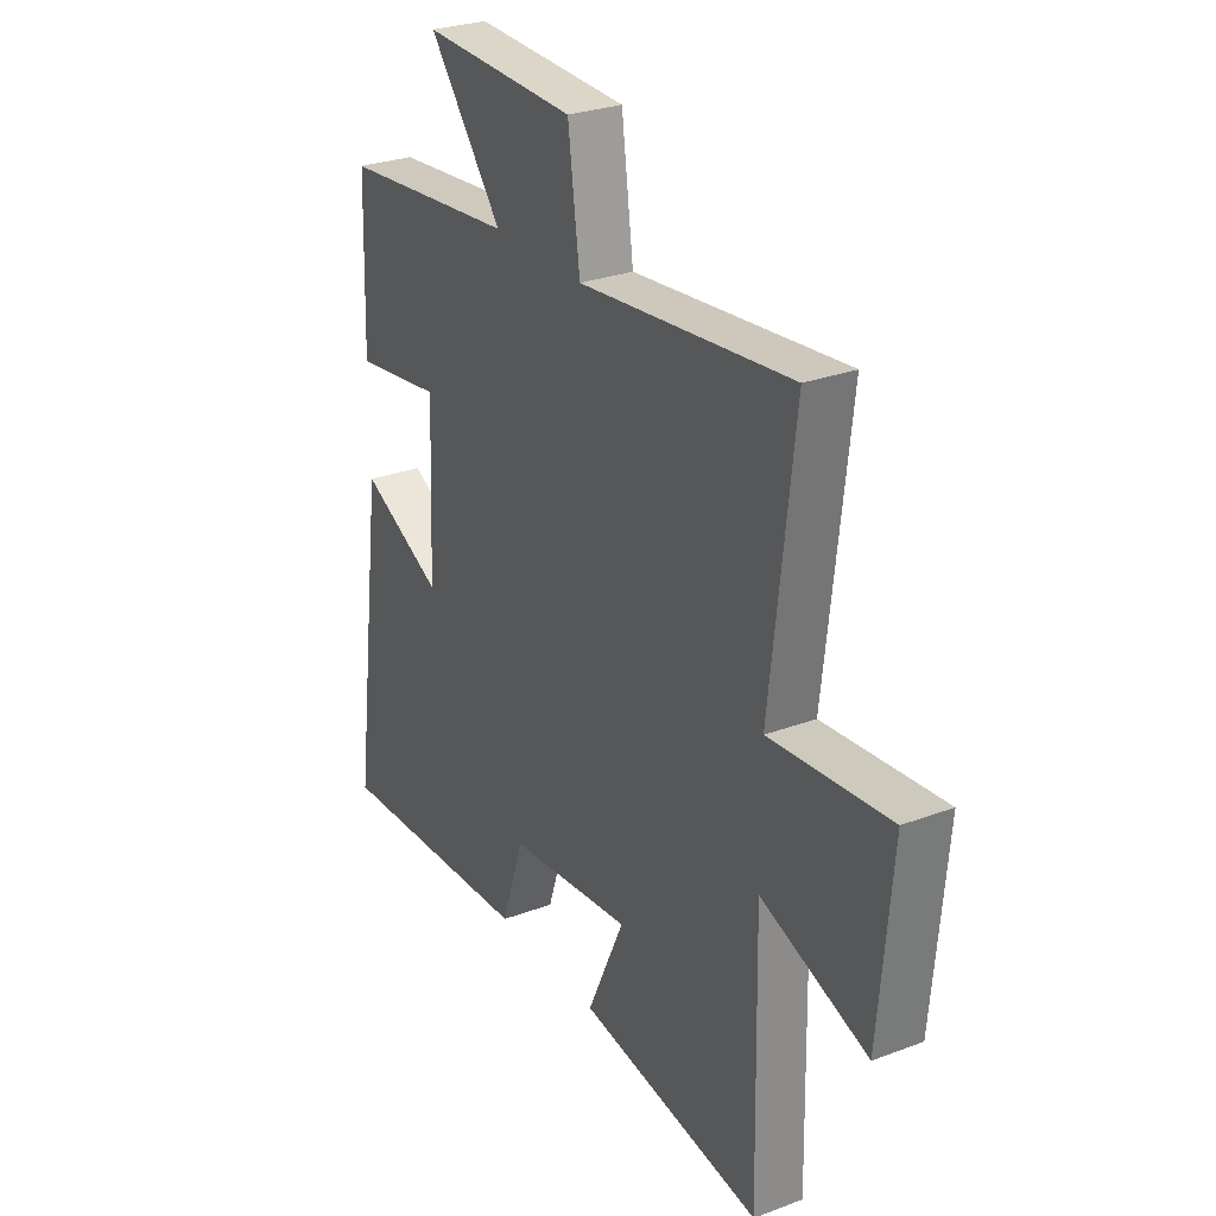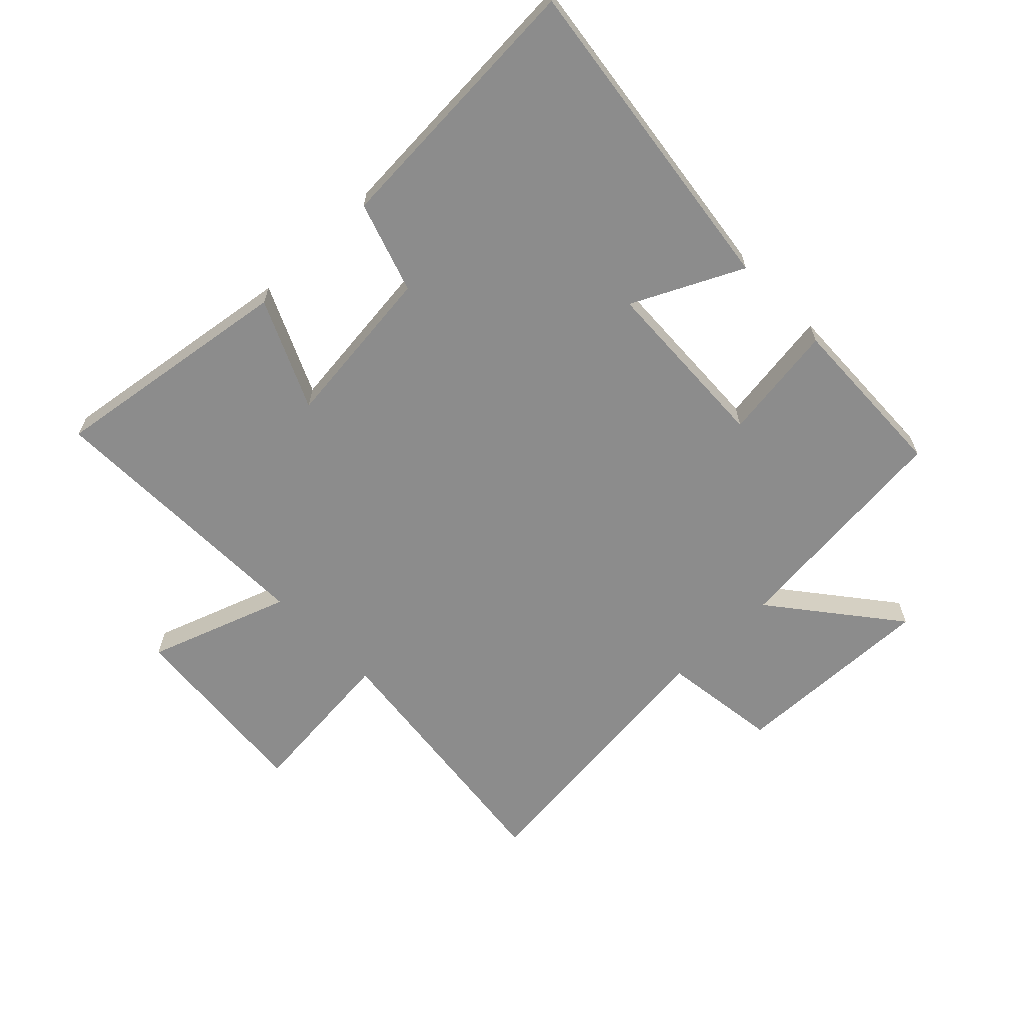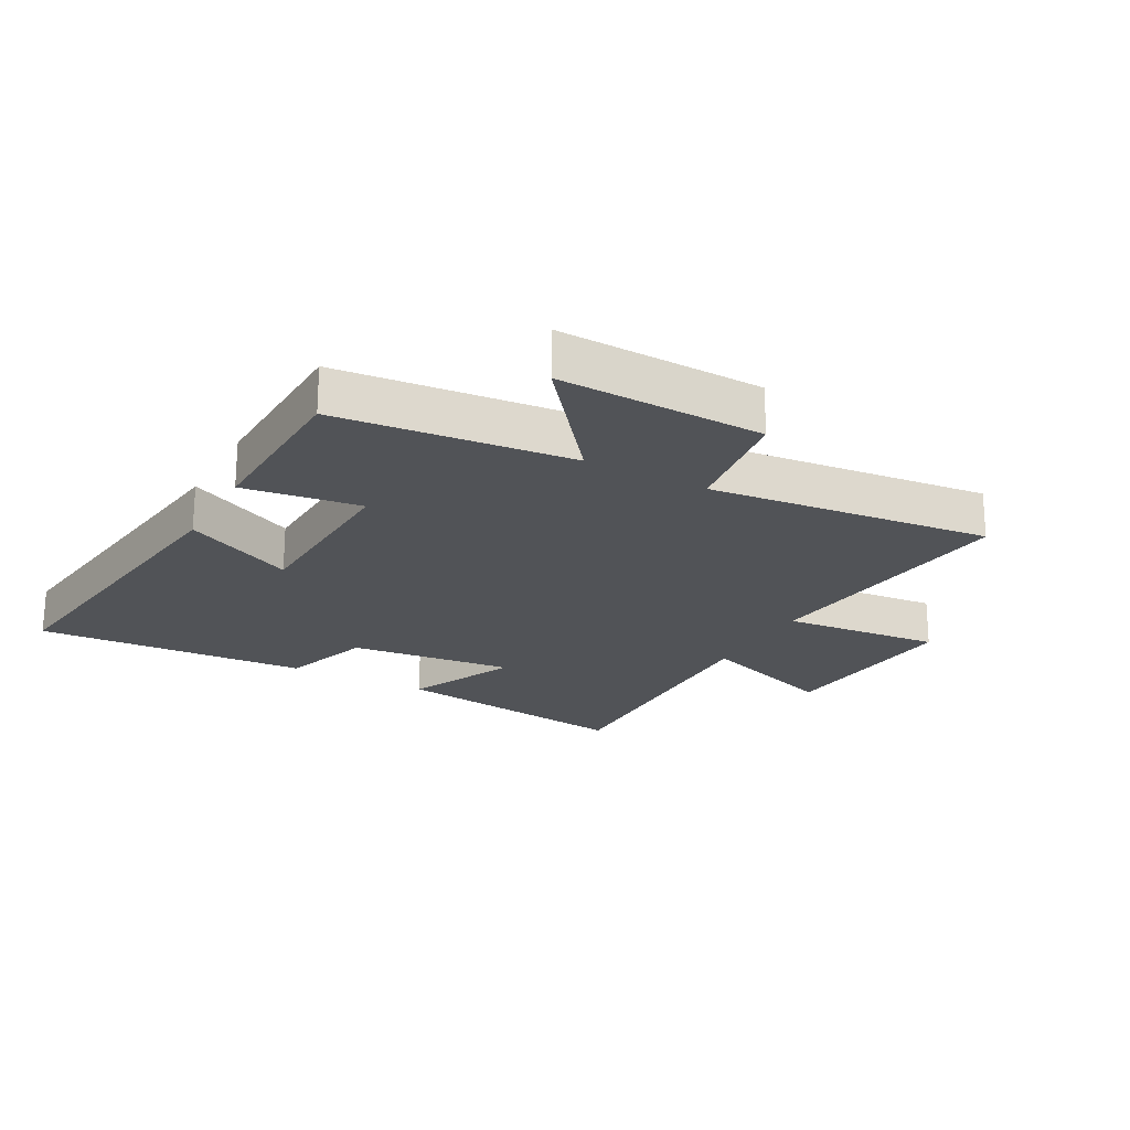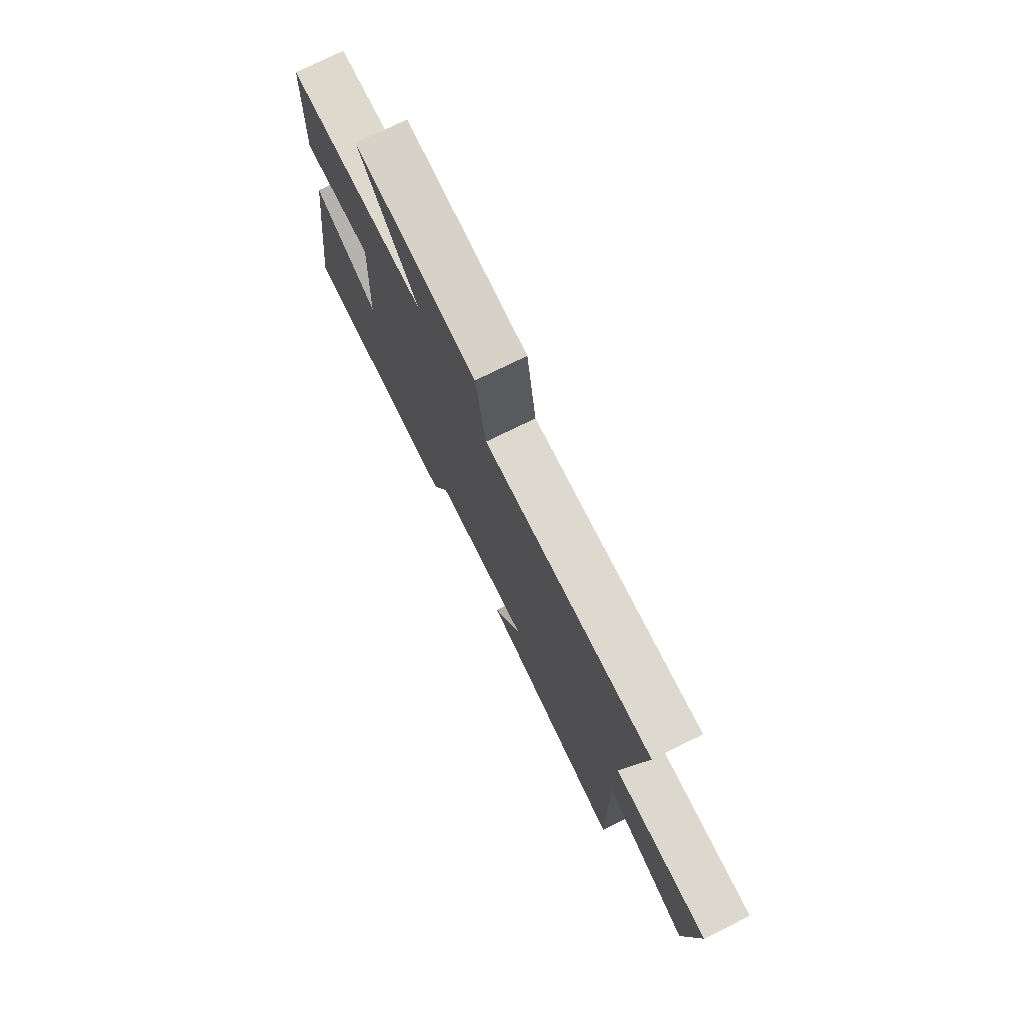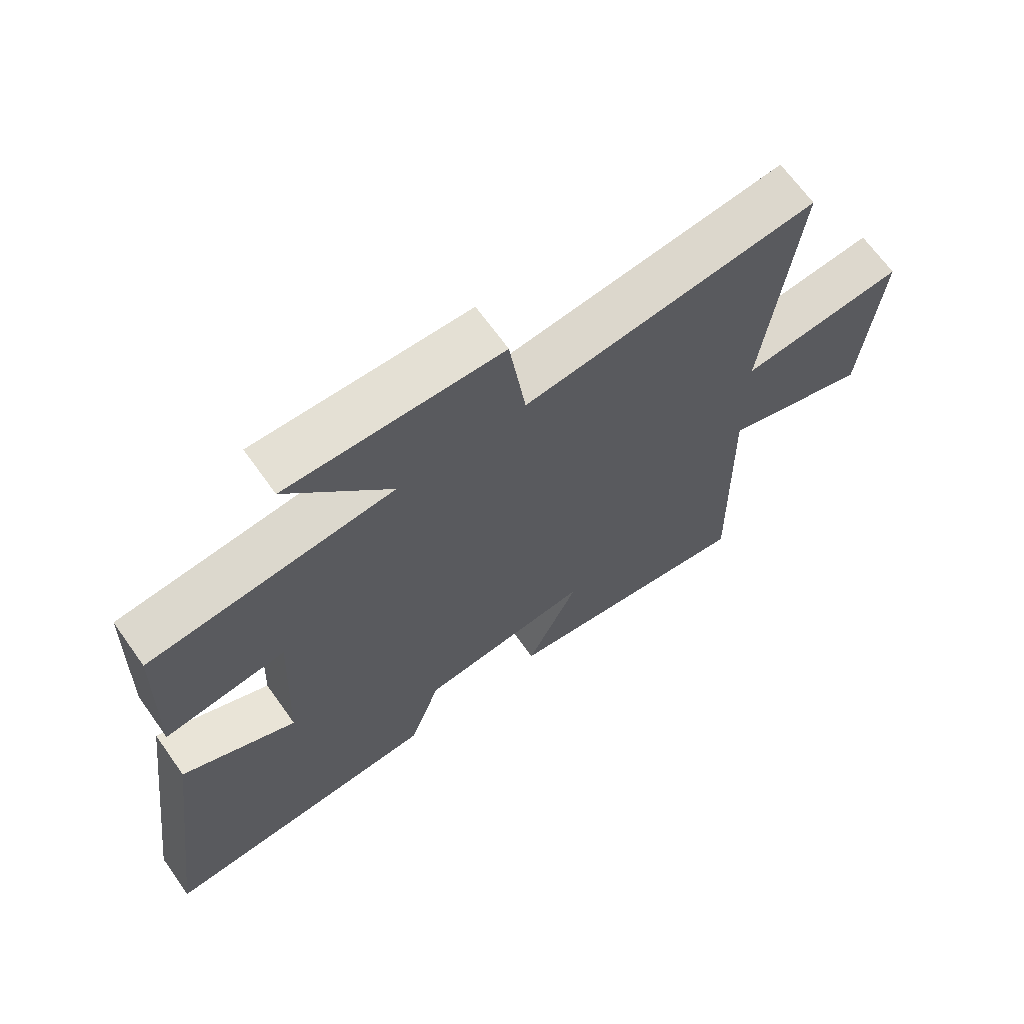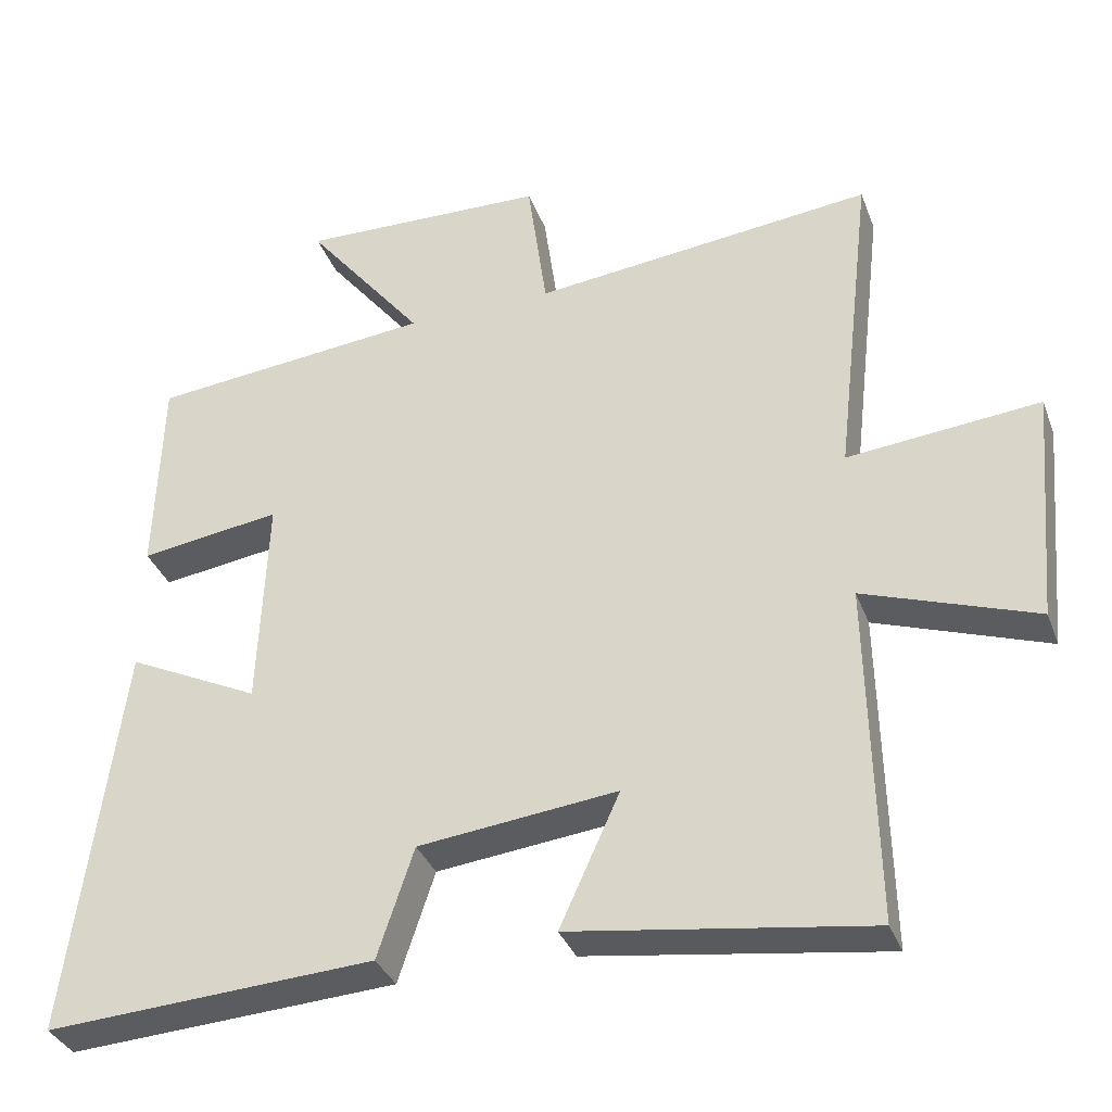
<metadata>
{"format":"obj","ext":"obj","renderer":"f3d","projection":"perspective","resolution":1024,"background":"white","views":[{"elev":28.0,"azim":60.3,"up":"+Z"},{"elev":-64.2,"azim":-135.9,"up":"+Y"},{"elev":-21.9,"azim":-28.6,"up":"+Y"},{"elev":76.3,"azim":63.9,"up":"+Z"},{"elev":67.4,"azim":-35.5,"up":"+Z"},{"elev":-34.7,"azim":19.1,"up":"+Z"}]}
</metadata>
<code>
v -0.491 0.07 0.462
v -0.109 0.07 0.5
v -0.269 0.07 0.702
v 0.065 0.07 0.692
v 0.091 0.07 0.5
v 0.551 0.07 0.55
v 0.5 0.07 0.111
v 0.759 0.07 0.136
v 0.731 0.07 -0.18
v 0.5 0.07 -0.099
v 0.509 0.07 -0.558
v 0.109 0.07 -0.5
v 0.19 0.07 -0.322
v -0.078 0.07 -0.352
v -0.127 0.07 -0.5
v -0.57 0.07 -0.526
v -0.5 0.07 0.008
v -0.321 0.07 -0.079
v -0.309 0.07 0.211
v -0.5 0.07 0.184
v -0.491 0 0.462
v -0.109 0 0.5
v -0.269 0 0.702
v 0.065 0 0.692
v 0.091 0 0.5
v 0.551 0 0.55
v 0.5 0 0.111
v 0.759 0 0.136
v 0.731 0 -0.18
v 0.5 0 -0.099
v 0.509 0 -0.558
v 0.109 0 -0.5
v 0.19 0 -0.322
v -0.078 0 -0.352
v -0.127 0 -0.5
v -0.57 0 -0.526
v -0.5 0 0.008
v -0.321 0 -0.079
v -0.309 0 0.211
v -0.5 0 0.184
f 19 20 1 2
f 18 19 2
f 16 17 18
f 15 16 18
f 14 15 18
f 13 14 18 2
f 10 11 12 13
f 10 13 2
f 7 8 9 10
f 7 10 2 3
f 5 6 7
f 5 7 3
f 3 4 5
f 22 21 40 39
f 22 39 38
f 38 37 36
f 38 36 35
f 38 35 34
f 22 38 34 33
f 33 32 31 30
f 22 33 30
f 30 29 28 27
f 23 22 30 27
f 27 26 25
f 23 27 25
f 25 24 23
f 1 21 22 2
f 2 22 23 3
f 3 23 24 4
f 4 24 25 5
f 5 25 26 6
f 6 26 27 7
f 7 27 28 8
f 8 28 29 9
f 9 29 30 10
f 10 30 31 11
f 11 31 32 12
f 12 32 33 13
f 13 33 34 14
f 14 34 35 15
f 15 35 36 16
f 16 36 37 17
f 17 37 38 18
f 18 38 39 19
f 19 39 40 20
f 20 40 21 1

</code>
